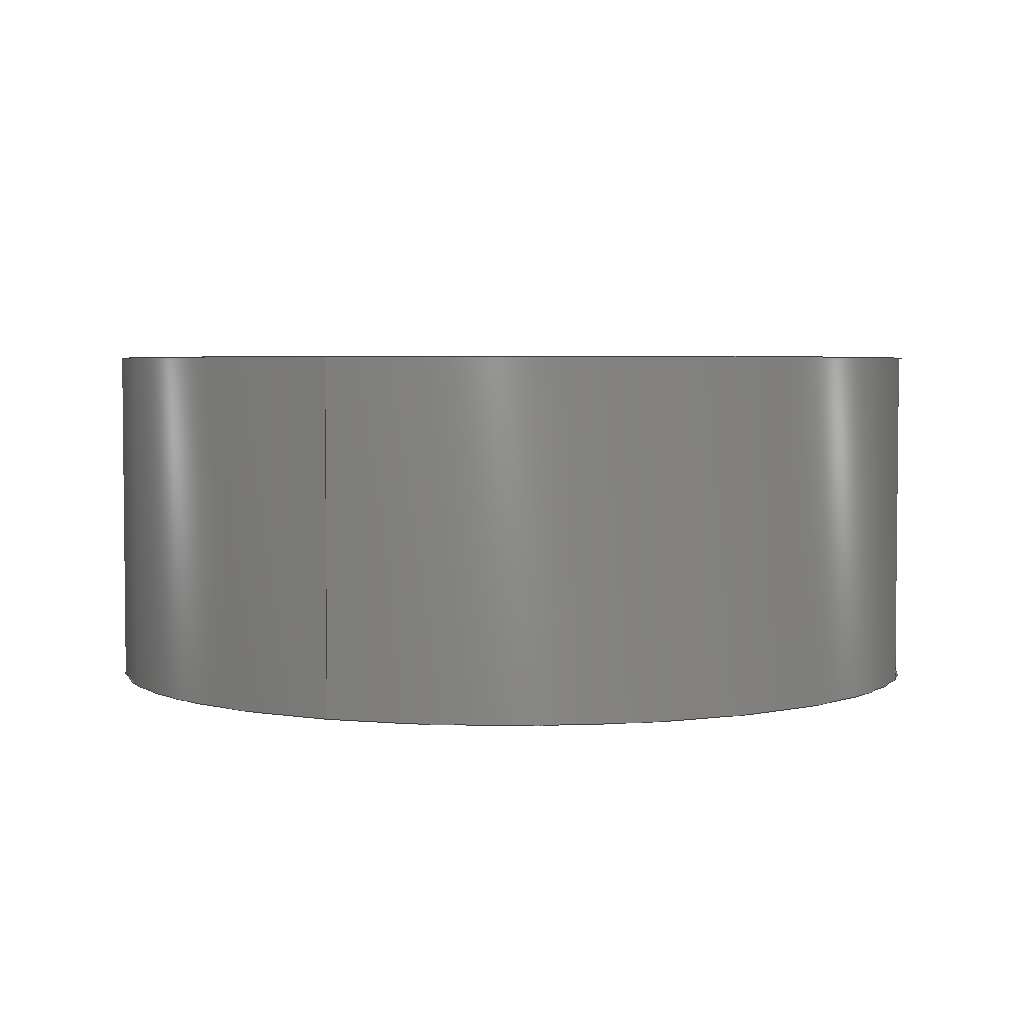
<metadata>
{"format":"iges","ext":"igs","renderer":"f3d","projection":"perspective","resolution":1024,"background":"white","views":[{"elev":3.7,"azim":-155.9,"up":"+Y"}]}
</metadata>
<code>
SolidWorks IGES file using analytic representation for surfaces
1H,,1H;,20HNylon Spacer 0.125in,93HC:\Users\Rob\Documents\Solidworks\Ope
n Builds\10 - Shims and Spacers\Nylon Spacer 0.125in.igs,15HSolidWorks 2
014,15HSolidWorks 2014,32,308,15,308,15,20HNylon Spacer 0.125in,1,2,2HM
M,50,0.125,13H1.507e+05,1e-08,5e+05,3HRob,,11,0,13H1.507e+05;
     314       1       0       0       0                        00000200
     314       0       8       1       0                               0
     110       2       0       0       0                        01010000
     110       0       0       1       0                               0
     110       3       0       0       0                        01010000
     110       0       0       1       0                               0
     120       4       0       0       0                        01010000
     120       0       0       1       0                               0
     126       5       0       0       0                        01010500
     126       0       0       2       0                               0
     110       7       0       0       0                        01010000
     110       0       0       1       0                               0
     126       8       0       0       0                        01010500
     126       0       0       2       0                               0
     124      10       0       0       0                        00000000
     124       0       0       3       0                               0
     100      13       0       0       0              15        01010000
     100       0       0       1       0                               0
     126      14       0       0       0                        01010500
     126       0       0       2       0                               0
     110      16       0       0       0                        01010000
     110       0       0       1       0                               0
     126      17       0       0       0                        01010500
     126       0       0       2       0                               0
     124      19       0       0       0                        00000000
     124       0       0       3       0                               0
     100      22       0       0       0              25        01010000
     100       0       0       1       0                               0
     102      23       0       0       0                        01010500
     102       0       0       1       0                               0
     102      24       0       0       0                        01010000
     102       0       0       1       0                               0
     142      25       0       0       0                        00010500
     142       0       0       1       0                               0
     144      26       0       0       0                        00000000
     144       0      -1       1       0                               0
     110      27       0       0       0                        01010000
     110       0       0       1       0                               0
     110      28       0       0       0                        01010000
     110       0       0       1       0                               0
     120      29       0       0       0                        01010000
     120       0       0       1       0                               0
     126      30       0       0       0                        01010500
     126       0       0       2       0                               0
     124      32       0       0       0                        00000000
     124       0       0       3       0                               0
     100      35       0       0       0              45        01010000
     100       0       0       1       0                               0
     126      36       0       0       0                        01010500
     126       0       0       2       0                               0
     110      38       0       0       0                        01010000
     110       0       0       1       0                               0
     126      39       0       0       0                        01010500
     126       0       0       2       0                               0
     124      41       0       0       0                        00000000
     124       0       0       3       0                               0
     100      44       0       0       0              55        01010000
     100       0       0       1       0                               0
     126      45       0       0       0                        01010500
     126       0       0       2       0                               0
     110      47       0       0       0                        01010000
     110       0       0       1       0                               0
     102      48       0       0       0                        01010500
     102       0       0       1       0                               0
     102      49       0       0       0                        01010000
     102       0       0       1       0                               0
     142      50       0       0       0                        00010500
     142       0       0       1       0                               0
     144      51       0       0       0                        00000000
     144       0      -1       1       0                               0
     128      52       0       0       0                        01010000
     128       0       0       3       0                               0
     126      55       0       0       0                        01010500
     126       0       0      22       0                               0
     124      77       0       0       0                        00000000
     124       0       0       3       0                               0
     100      80       0       0       0              75        01010000
     100       0       0       1       0                               0
     126      81       0       0       0                        01010500
     126       0       0      22       0                               0
     124     103       0       0       0                        00000000
     124       0       0       3       0                               0
     100     106       0       0       0              81        01010000
     100       0       0       1       0                               0
     102     107       0       0       0                        01010500
     102       0       0       1       0                               0
     102     108       0       0       0                        01010000
     102       0       0       1       0                               0
     142     109       0       0       0                        00010500
     142       0       0       1       0                               0
     126     110       0       0       0                        01010500
     126       0       0      22       0                               0
     124     132       0       0       0                        00000000
     124       0       0       3       0                               0
     100     135       0       0       0              93        01010000
     100       0       0       1       0                               0
     126     136       0       0       0                        01010500
     126       0       0      22       0                               0
     124     158       0       0       0                        00000000
     124       0       0       3       0                               0
     100     161       0       0       0              99        01010000
     100       0       0       1       0                               0
     102     162       0       0       0                        01010500
     102       0       0       1       0                               0
     102     163       0       0       0                        01010000
     102       0       0       1       0                               0
     142     164       0       0       0                        00010500
     142       0       0       1       0                               0
     144     165       0       0       0                        00000000
     144       0      -1       1       0                               0
     128     166       0       0       0                        01010000
     128       0       0       3       0                               0
     126     169       0       0       0                        01010500
     126       0       0      22       0                               0
     124     191       0       0       0                        00000000
     124       0       0       3       0                               0
     100     194       0       0       0             115        01010000
     100       0       0       1       0                               0
     126     195       0       0       0                        01010500
     126       0       0      22       0                               0
     124     217       0       0       0                        00000000
     124       0       0       3       0                               0
     100     220       0       0       0             121        01010000
     100       0       0       1       0                               0
     102     221       0       0       0                        01010500
     102       0       0       1       0                               0
     102     222       0       0       0                        01010000
     102       0       0       1       0                               0
     142     223       0       0       0                        00010500
     142       0       0       1       0                               0
     126     224       0       0       0                        01010500
     126       0       0      22       0                               0
     124     246       0       0       0                        00000000
     124       0       0       3       0                               0
     100     249       0       0       0             133        01010000
     100       0       0       1       0                               0
     126     250       0       0       0                        01010500
     126       0       0      22       0                               0
     124     272       0       0       0                        00000000
     124       0       0       3       0                               0
     100     275       0       0       0             139        01010000
     100       0       0       1       0                               0
     102     276       0       0       0                        01010500
     102       0       0       1       0                               0
     102     277       0       0       0                        01010000
     102       0       0       1       0                               0
     142     278       0       0       0                        00010500
     142       0       0       1       0                               0
     144     279       0       0       0                        00000000
     144       0      -1       1       0                               0
     110     280       0       0       0                        01010000
     110       0       0       1       0                               0
     110     281       0       0       0                        01010000
     110       0       0       1       0                               0
     120     282       0       0       0                        01010000
     120       0       0       1       0                               0
     126     283       0       0       0                        01010500
     126       0       0       2       0                               0
     110     285       0       0       0                        01010000
     110       0       0       1       0                               0
     126     286       0       0       0                        01010500
     126       0       0       2       0                               0
     124     288       0       0       0                        00000000
     124       0       0       3       0                               0
     100     291       0       0       0             163        01010000
     100       0       0       1       0                               0
     126     292       0       0       0                        01010500
     126       0       0       2       0                               0
     110     294       0       0       0                        01010000
     110       0       0       1       0                               0
     126     295       0       0       0                        01010500
     126       0       0       2       0                               0
     124     297       0       0       0                        00000000
     124       0       0       3       0                               0
     100     300       0       0       0             173        01010000
     100       0       0       1       0                               0
     102     301       0       0       0                        01010500
     102       0       0       1       0                               0
     102     302       0       0       0                        01010000
     102       0       0       1       0                               0
     142     303       0       0       0                        00010500
     142       0       0       1       0                               0
     144     304       0       0       0                        00000000
     144       0      -1       1       0                               0
     110     305       0       0       0                        01010000
     110       0       0       1       0                               0
     110     306       0       0       0                        01010000
     110       0       0       1       0                               0
     120     307       0       0       0                        01010000
     120       0       0       1       0                               0
     126     308       0       0       0                        01010500
     126       0       0       2       0                               0
     124     310       0       0       0                        00000000
     124       0       0       3       0                               0
     100     313       0       0       0             193        01010000
     100       0       0       1       0                               0
     126     314       0       0       0                        01010500
     126       0       0       2       0                               0
     110     316       0       0       0                        01010000
     110       0       0       1       0                               0
     126     317       0       0       0                        01010500
     126       0       0       2       0                               0
     124     319       0       0       0                        00000000
     124       0       0       3       0                               0
     100     322       0       0       0             203        01010000
     100       0       0       1       0                               0
     126     323       0       0       0                        01010500
     126       0       0       2       0                               0
     110     325       0       0       0                        01010000
     110       0       0       1       0                               0
     102     326       0       0       0                        01010500
     102       0       0       1       0                               0
     102     327       0       0       0                        01010000
     102       0       0       1       0                               0
     142     328       0       0       0                        00010500
     142       0       0       1       0                               0
     144     329       0       0       0                        00000000
     144       0      -1       1       0                               0
314,100,100,100,;                                                   1
110,0,3.175,0,0,-996.8,0;                                        3
110,0,3.175,-2.6,0,0,-2.6;                                          5
120,3,5,0,6.283;                                           7
126,1,1,1,0,1,0,0,0,1,1,1,1,0,6.283,0,1,                9
6.283,0,0,1,0,0,1;                                         9
110,0,3.175,-2.6,0,0,-2.6;                                         11
126,1,1,1,0,1,0,0,0,1,1,1,1,1,6.283,0,1,               13
3.142,0,0,1,0,0,1;                                        13
124,6.123e-17,-1,0,0,6.123e-17,            15
3.749e-33,1,0,-1,-6.123e-17,               15
6.123e-17,0;                                             15
100,0,0,0,2.6,0,-2.6,0;                                          17
126,1,1,1,0,1,0,0,0,1,1,1,1,1,3.142,0,0,               19
3.142,0,0,1,0,0,1;                                        19
110,0,0,2.6,0,3.175,2.6;                                           21
126,1,1,1,0,1,0,0,0,1,1,1,1,0,3.142,0,0,               23
6.283,0,0,1,0,0,1;                                        23
124,6.123e-17,-1,0,3.175,6.123e-17,         25
3.749e-33,-1,3.175,1,6.123e-17,             25
6.123e-17,-1.944e-16;                         25
100,0,0,3.175,2.6,3.175,-2.6,3.175;                                 27
102,4,9,13,19,23;                                                     29
102,4,11,17,21,27;                                                    31
142,1,7,29,31,1;                                                      33
144,7,1,0,33;                                                         35
110,0,3.175,0,0,-996.8,0;                                       37
110,0,3.175,-3.969,0,0,-3.969;                                 39
120,37,39,0,6.283;                                        41
126,1,1,1,0,1,0,0,0,1,1,1,1,0,0,0,0,3.142,0,         43
0,1,0,0,1;                                                       43
124,1.403e-14,1,0,-3.175,-6.123e-17,        45
8.589e-31,-1,3.175,-1,1.403e-14,            45
6.123e-17,-4.454e-14;                         45
100,0,0,3.175,3.969,3.175,-3.969,3.175;                         47
126,1,1,1,0,1,0,0,0,1,1,1,1,0,3.142,0,1,               49
3.142,0,0,1,0,0,1;                                        49
110,0,3.175,3.969,0,0,3.969;                                   51
126,1,1,1,0,1,0,0,0,1,1,1,1,1,3.142,0,1,0,0,         53
0,1,0,0,1;                                                       53
124,1.403e-14,1,0,0,-6.123e-17,            55
8.589e-31,1,0,1,-1.403e-14,                55
6.123e-17,0;                                             55
100,0,0,0,3.969,0,-3.969,0;                                  57
126,1,1,1,0,1,0,0,0,1,1,1,1,1,0,0,0,0,0,0,1,0,         59
0,1;                                                                59
110,0,0,-3.969,0,3.175,-3.969;                                 61
102,4,43,49,53,59;                                                    63
102,4,47,51,57,61;                                                    65
142,1,41,63,65,1;                                                     67
144,41,1,0,67;                                                        69
128,1,1,1,1,0,0,1,0,0,0,0,1,1,0,0,1,1,1,1,1,1,            71
-4.016,3.175,-4.016,-4.016,3.175,4.016,4.016,          71
3.175,-4.016,4.016,3.175,4.016,0,1,0,1;                  71
126,32,2,1,0,1,0,0,0,0,0.0625,0.0625,0.125,0.125,0.1875,           73
0.1875,0.25,0.25,0.3125,0.3125,0.375,0.375,0.4375,0.4375,0.5,         73
0.5,0.5625,0.5625,0.625,0.625,0.6875,0.6875,0.75,0.75,0.8125,         73
0.8125,0.875,0.875,0.9375,0.9375,1,1,1,1,1,1,1,1,1,1,       73
1,1,1,1,1,1,1,1,1,1,1,1,1,1,1,1,1,1,1,1,1,       73
1,1,1,1,1,0.005929,0.5,0,0.005929,0.4513,0,         73
0.01542,0.4036,0,0.02492,0.3559,0,                73
0.04354,0.3109,0,0.06216,0.266,0,                  73
0.08919,0.2255,0,0.1162,0.185,0,                73
0.1506,0.1506,0,0.185,0.1162,0,                73
0.2255,0.08919,0,0.266,0.06216,0,                 73
0.3109,0.04354,0,0.3559,0.02492,0,                 73
0.4036,0.01542,0,0.4513,0.005929,0,0.5,            73
0.005929,0,0.5487,0.005929,0,0.5964,                73
0.01542,0,0.6441,0.02492,0,0.6891,                73
0.04354,0,0.734,0.06216,0,0.7745,                  73
0.08919,0,0.815,0.1162,0,0.8494,                73
0.1506,0,0.8838,0.185,0,0.9108,                73
0.2255,0,0.9378,0.266,0,0.9565,                  73
0.3109,0,0.9751,0.3559,0,0.9846,                73
0.4036,0,0.9941,0.4513,0,0.9941,0.5,0,         73
0,1,0,0,-1;                                                      73
124,6.123e-17,-1,0,3.175,6.123e-17,         75
3.749e-33,1,3.175,-1,-6.123e-17,            75
6.123e-17,1.944e-16;                          75
100,0,0,3.175,3.969,3.175,-3.969,3.175;                         77
126,32,2,1,0,1,0,0,0,0,0.0625,0.0625,0.125,0.125,0.1875,           79
0.1875,0.25,0.25,0.3125,0.3125,0.375,0.375,0.4375,0.4375,0.5,         79
0.5,0.5625,0.5625,0.625,0.625,0.6875,0.6875,0.75,0.75,0.8125,         79
0.8125,0.875,0.875,0.9375,0.9375,1,1,1,1,1,1,1,1,1,1,       79
1,1,1,1,1,1,1,1,1,1,1,1,1,1,1,1,1,1,1,1,1,       79
1,1,1,1,1,0.9941,0.5,0,0.9941,0.5487,0,         79
0.9846,0.5964,0,0.9751,0.6441,0,                79
0.9565,0.6891,0,0.9378,0.734,0,                  79
0.9108,0.7745,0,0.8838,0.815,0,                79
0.8494,0.8494,0,0.815,0.8838,0,                79
0.7745,0.9108,0,0.734,0.9378,0,                 79
0.6891,0.9565,0,0.6441,0.9751,0,                 79
0.5964,0.9846,0,0.5487,0.9941,0,0.5,            79
0.9941,0,0.4513,0.9941,0,0.4036,                79
0.9846,0,0.3559,0.9751,0,0.3109,                79
0.9565,0,0.266,0.9378,0,0.2255,                  79
0.9108,0,0.185,0.8838,0,0.1506,                79
0.8494,0,0.1162,0.815,0,0.08919,                79
0.7745,0,0.06216,0.734,0,0.04354,                  79
0.6891,0,0.02492,0.6441,0,0.01542,                79
0.5964,0,0.005929,0.5487,0,0.005929,0.5,0,         79
0,1,0,0,-1;                                                      79
124,1.403e-14,1,0,-3.175,-6.123e-17,        81
8.589e-31,1,3.175,1,-1.403e-14,             81
6.123e-17,4.454e-14;                          81
100,0,0,3.175,3.969,3.175,-3.969,3.175;                         83
102,2,73,79;                                                          85
102,2,77,83;                                                          87
142,1,71,85,87,1;                                                     89
126,32,2,1,0,1,0,0,0,0,0.0625,0.0625,0.125,0.125,0.1875,           91
0.1875,0.25,0.25,0.3125,0.3125,0.375,0.375,0.4375,0.4375,0.5,         91
0.5,0.5625,0.5625,0.625,0.625,0.6875,0.6875,0.75,0.75,0.8125,         91
0.8125,0.875,0.875,0.9375,0.9375,1,1,1,1,1,1,1,1,1,1,       91
1,1,1,1,1,1,1,1,1,1,1,1,1,1,1,1,1,1,1,1,1,       91
1,1,1,1,1,0.8237,0.5,0,0.8237,0.4681,0,         91
0.8175,0.4369,0,0.8112,0.4056,0,                91
0.799,0.3761,0,0.7868,0.3467,0,                91
0.7691,0.3202,0,0.7514,0.2937,0,                 91
0.7289,0.2711,0,0.7063,0.2486,0,                91
0.6798,0.2309,0,0.6533,0.2132,0,                 91
0.6239,0.201,0,0.5944,0.1888,0,                91
0.5631,0.1825,0,0.5319,0.1763,0,0.5,            91
0.1763,0,0.4681,0.1763,0,0.4369,                91
0.1825,0,0.4056,0.1888,0,0.3761,                91
0.201,0,0.3467,0.2132,0,0.3202,                91
0.2309,0,0.2937,0.2486,0,0.2711,                 91
0.2711,0,0.2486,0.2937,0,0.2309,                 91
0.3202,0,0.2132,0.3467,0,0.201,                91
0.3761,0,0.1888,0.4056,0,0.1825,                91
0.4369,0,0.1763,0.4681,0,0.1763,0.5,0,         91
0,1,0,0,1;                                                       91
124,6.123e-17,-1,0,3.175,6.123e-17,         93
3.749e-33,-1,3.175,1,6.123e-17,             93
6.123e-17,-1.944e-16;                         93
100,0,0,3.175,2.6,3.175,-2.6,3.175;                                 95
126,32,2,1,0,1,0,0,0,0,0.0625,0.0625,0.125,0.125,0.1875,           97
0.1875,0.25,0.25,0.3125,0.3125,0.375,0.375,0.4375,0.4375,0.5,         97
0.5,0.5625,0.5625,0.625,0.625,0.6875,0.6875,0.75,0.75,0.8125,         97
0.8125,0.875,0.875,0.9375,0.9375,1,1,1,1,1,1,1,1,1,1,       97
1,1,1,1,1,1,1,1,1,1,1,1,1,1,1,1,1,1,1,1,1,       97
1,1,1,1,1,0.1763,0.5,0,0.1763,0.5319,0,         97
0.1825,0.5631,0,0.1888,0.5944,0,                97
0.201,0.6239,0,0.2132,0.6533,0,                97
0.2309,0.6798,0,0.2486,0.7063,0,                 97
0.2711,0.7289,0,0.2937,0.7514,0,                97
0.3202,0.7691,0,0.3467,0.7868,0,                 97
0.3761,0.799,0,0.4056,0.8112,0,                97
0.4369,0.8175,0,0.4681,0.8237,0,0.5,            97
0.8237,0,0.5319,0.8237,0,0.5631,                97
0.8175,0,0.5944,0.8112,0,0.6239,                97
0.799,0,0.6533,0.7868,0,0.6798,                97
0.7691,0,0.7063,0.7514,0,0.7289,                 97
0.7289,0,0.7514,0.7063,0,0.7691,                 97
0.6798,0,0.7868,0.6533,0,0.799,                97
0.6239,0,0.8112,0.5944,0,0.8175,                97
0.5631,0,0.8237,0.5319,0,0.8237,0.5,0,         97
0,1,0,0,1;                                                       97
124,1.403e-14,1,0,-3.175,-6.123e-17,        99
8.589e-31,-1,3.175,-1,1.403e-14,            99
6.123e-17,-4.454e-14;                         99
100,0,0,3.175,2.6,3.175,-2.6,3.175;                                101
102,2,91,97;                                                         103
102,2,95,101;                                                        105
142,1,71,103,105,1;                                                  107
144,71,1,1,89,107;                                                   109
128,1,1,1,1,0,0,1,0,0,0,0,1,1,0,0,1,1,1,1,1,1,           111
-4.016,0,-4.016,-4.016,0,4.016,4.016,0,            111
-4.016,4.016,0,4.016,0,1,0,1;                          111
126,32,2,1,0,1,0,0,0,0,0.0625,0.0625,0.125,0.125,0.1875,          113
0.1875,0.25,0.25,0.3125,0.3125,0.375,0.375,0.4375,0.4375,0.5,        113
0.5,0.5625,0.5625,0.625,0.625,0.6875,0.6875,0.75,0.75,0.8125,        113
0.8125,0.875,0.875,0.9375,0.9375,1,1,1,1,1,1,1,1,1,1,      113
1,1,1,1,1,1,1,1,1,1,1,1,1,1,1,1,1,1,1,1,1,      113
1,1,1,1,1,0.9941,0.5,0,0.9941,0.5487,0,        113
0.9846,0.5964,0,0.9751,0.6441,0,               113
0.9565,0.6891,0,0.9378,0.734,0,                 113
0.9108,0.7745,0,0.8838,0.815,0,               113
0.8494,0.8494,0,0.815,0.8838,0,               113
0.7745,0.9108,0,0.734,0.9378,0,                113
0.6891,0.9565,0,0.6441,0.9751,0,                113
0.5964,0.9846,0,0.5487,0.9941,0,0.5,           113
0.9941,0,0.4513,0.9941,0,0.4036,               113
0.9846,0,0.3559,0.9751,0,0.3109,               113
0.9565,0,0.266,0.9378,0,0.2255,                 113
0.9108,0,0.185,0.8838,0,0.1506,               113
0.8494,0,0.1162,0.815,0,0.08919,               113
0.7745,0,0.06216,0.734,0,0.04354,                 113
0.6891,0,0.02492,0.6441,0,0.01542,               113
0.5964,0,0.005929,0.5487,0,0.005929,0.5,0,        113
0,1,0,0,-1;                                                     113
124,1.403e-14,1,0,0,-6.123e-17,           115
8.589e-31,1,0,1,-1.403e-14,               115
6.123e-17,0;                                            115
100,0,0,0,3.969,0,-3.969,0;                                 117
126,32,2,1,0,1,0,0,0,0,0.0625,0.0625,0.125,0.125,0.1875,          119
0.1875,0.25,0.25,0.3125,0.3125,0.375,0.375,0.4375,0.4375,0.5,        119
0.5,0.5625,0.5625,0.625,0.625,0.6875,0.6875,0.75,0.75,0.8125,        119
0.8125,0.875,0.875,0.9375,0.9375,1,1,1,1,1,1,1,1,1,1,      119
1,1,1,1,1,1,1,1,1,1,1,1,1,1,1,1,1,1,1,1,1,      119
1,1,1,1,1,0.005929,0.5,0,0.005929,0.4513,0,        119
0.01542,0.4036,0,0.02492,0.3559,0,               119
0.04354,0.3109,0,0.06216,0.266,0,                 119
0.08919,0.2255,0,0.1162,0.185,0,               119
0.1506,0.1506,0,0.185,0.1162,0,               119
0.2255,0.08919,0,0.266,0.06216,0,                119
0.3109,0.04354,0,0.3559,0.02492,0,                119
0.4036,0.01542,0,0.4513,0.005929,0,0.5,           119
0.005929,0,0.5487,0.005929,0,0.5964,               119
0.01542,0,0.6441,0.02492,0,0.6891,               119
0.04354,0,0.734,0.06216,0,0.7745,                 119
0.08919,0,0.815,0.1162,0,0.8494,               119
0.1506,0,0.8838,0.185,0,0.9108,               119
0.2255,0,0.9378,0.266,0,0.9565,                 119
0.3109,0,0.9751,0.3559,0,0.9846,               119
0.4036,0,0.9941,0.4513,0,0.9941,0.5,0,        119
0,1,0,0,-1;                                                     119
124,6.123e-17,-1,0,0,6.123e-17,           121
3.749e-33,1,0,-1,-6.123e-17,              121
6.123e-17,0;                                            121
100,0,0,0,3.969,0,-3.969,0;                                 123
102,2,113,119;                                                       125
102,2,117,123;                                                       127
142,1,111,125,127,1;                                                 129
126,32,2,1,0,1,0,0,0,0,0.0625,0.0625,0.125,0.125,0.1875,          131
0.1875,0.25,0.25,0.3125,0.3125,0.375,0.375,0.4375,0.4375,0.5,        131
0.5,0.5625,0.5625,0.625,0.625,0.6875,0.6875,0.75,0.75,0.8125,        131
0.8125,0.875,0.875,0.9375,0.9375,1,1,1,1,1,1,1,1,1,1,      131
1,1,1,1,1,1,1,1,1,1,1,1,1,1,1,1,1,1,1,1,1,      131
1,1,1,1,1,0.1763,0.5,0,0.1763,0.5319,0,        131
0.1825,0.5631,0,0.1888,0.5944,0,               131
0.201,0.6239,0,0.2132,0.6533,0,               131
0.2309,0.6798,0,0.2486,0.7063,0,                131
0.2711,0.7289,0,0.2937,0.7514,0,               131
0.3202,0.7691,0,0.3467,0.7868,0,                131
0.3761,0.799,0,0.4056,0.8112,0,               131
0.4369,0.8175,0,0.4681,0.8237,0,0.5,           131
0.8237,0,0.5319,0.8237,0,0.5631,               131
0.8175,0,0.5944,0.8112,0,0.6239,               131
0.799,0,0.6533,0.7868,0,0.6798,               131
0.7691,0,0.7063,0.7514,0,0.7289,                131
0.7289,0,0.7514,0.7063,0,0.7691,                131
0.6798,0,0.7868,0.6533,0,0.799,               131
0.6239,0,0.8112,0.5944,0,0.8175,               131
0.5631,0,0.8237,0.5319,0,0.8237,0.5,0,        131
0,1,0,0,1;                                                      131
124,1.403e-14,1,0,0,-6.123e-17,           133
8.589e-31,-1,0,-1,1.403e-14,              133
6.123e-17,0;                                            133
100,0,0,0,2.6,0,-2.6,0;                                         135
126,32,2,1,0,1,0,0,0,0,0.0625,0.0625,0.125,0.125,0.1875,          137
0.1875,0.25,0.25,0.3125,0.3125,0.375,0.375,0.4375,0.4375,0.5,        137
0.5,0.5625,0.5625,0.625,0.625,0.6875,0.6875,0.75,0.75,0.8125,        137
0.8125,0.875,0.875,0.9375,0.9375,1,1,1,1,1,1,1,1,1,1,      137
1,1,1,1,1,1,1,1,1,1,1,1,1,1,1,1,1,1,1,1,1,      137
1,1,1,1,1,0.8237,0.5,0,0.8237,0.4681,0,        137
0.8175,0.4369,0,0.8112,0.4056,0,               137
0.799,0.3761,0,0.7868,0.3467,0,               137
0.7691,0.3202,0,0.7514,0.2937,0,                137
0.7289,0.2711,0,0.7063,0.2486,0,               137
0.6798,0.2309,0,0.6533,0.2132,0,                137
0.6239,0.201,0,0.5944,0.1888,0,               137
0.5631,0.1825,0,0.5319,0.1763,0,0.5,           137
0.1763,0,0.4681,0.1763,0,0.4369,               137
0.1825,0,0.4056,0.1888,0,0.3761,               137
0.201,0,0.3467,0.2132,0,0.3202,               137
0.2309,0,0.2937,0.2486,0,0.2711,                137
0.2711,0,0.2486,0.2937,0,0.2309,                137
0.3202,0,0.2132,0.3467,0,0.201,               137
0.3761,0,0.1888,0.4056,0,0.1825,               137
0.4369,0,0.1763,0.4681,0,0.1763,0.5,0,        137
0,1,0,0,1;                                                      137
124,6.123e-17,-1,0,0,6.123e-17,           139
3.749e-33,-1,0,1,6.123e-17,               139
6.123e-17,0;                                            139
100,0,0,0,2.6,0,-2.6,0;                                         141
102,2,131,137;                                                       143
102,2,135,141;                                                       145
142,1,111,143,145,1;                                                 147
144,111,1,1,129,147;                                                 149
110,0,3.175,0,0,-996.8,0;                                      151
110,0,3.175,-3.969,0,0,-3.969;                                153
120,151,153,0,6.283;                                     155
126,1,1,1,0,1,0,0,0,1,1,1,1,1,3.142,0,0,              157
3.142,0,0,1,0,0,1;                                       157
110,0,0,3.969,0,3.175,3.969;                                  159
126,1,1,1,0,1,0,0,0,1,1,1,1,0,3.142,0,0,              161
6.283,0,0,1,0,0,1;                                       161
124,6.123e-17,-1,0,3.175,6.123e-17,        163
3.749e-33,-1,3.175,1,6.123e-17,            163
6.123e-17,-1.944e-16;                        163
100,0,0,3.175,3.969,3.175,-3.969,3.175;                        165
126,1,1,1,0,1,0,0,0,1,1,1,1,0,6.283,0,1,              167
6.283,0,0,1,0,0,1;                                       167
110,0,3.175,-3.969,0,0,-3.969;                                169
126,1,1,1,0,1,0,0,0,1,1,1,1,1,6.283,0,1,              171
3.142,0,0,1,0,0,1;                                       171
124,6.123e-17,-1,0,0,6.123e-17,           173
3.749e-33,1,0,-1,-6.123e-17,              173
6.123e-17,0;                                            173
100,0,0,0,3.969,0,-3.969,0;                                 175
102,4,157,161,167,171;                                               177
102,4,159,165,169,175;                                               179
142,1,155,177,179,1;                                                 181
144,155,1,0,181;                                                     183
110,0,3.175,0,0,-996.8,0;                                      185
110,0,3.175,-2.6,0,0,-2.6;                                        187
120,185,187,0,6.283;                                     189
126,1,1,1,0,1,0,0,0,1,1,1,1,1,3.142,0,1,0,0,        191
0,1,0,0,1;                                                      191
124,1.403e-14,1,0,0,-6.123e-17,           193
8.589e-31,1,0,1,-1.403e-14,               193
6.123e-17,0;                                            193
100,0,0,0,2.6,0,-2.6,0;                                         195
126,1,1,1,0,1,0,0,0,1,1,1,1,1,0,0,0,0,0,0,1,0,        197
0,1;                                                               197
110,0,0,-2.6,0,3.175,-2.6;                                        199
126,1,1,1,0,1,0,0,0,1,1,1,1,0,0,0,0,3.142,0,        201
0,1,0,0,1;                                                      201
124,1.403e-14,1,0,-3.175,-6.123e-17,       203
8.589e-31,-1,3.175,-1,1.403e-14,           203
6.123e-17,-4.454e-14;                        203
100,0,0,3.175,2.6,3.175,-2.6,3.175;                                205
126,1,1,1,0,1,0,0,0,1,1,1,1,0,3.142,0,1,              207
3.142,0,0,1,0,0,1;                                       207
110,0,3.175,2.6,0,0,2.6;                                          209
102,4,191,197,201,207;                                               211
102,4,195,199,205,209;                                               213
142,1,189,211,213,1;                                                 215
144,189,1,0,215;                                                     217
S      1G      4D    218P    329
</code>
